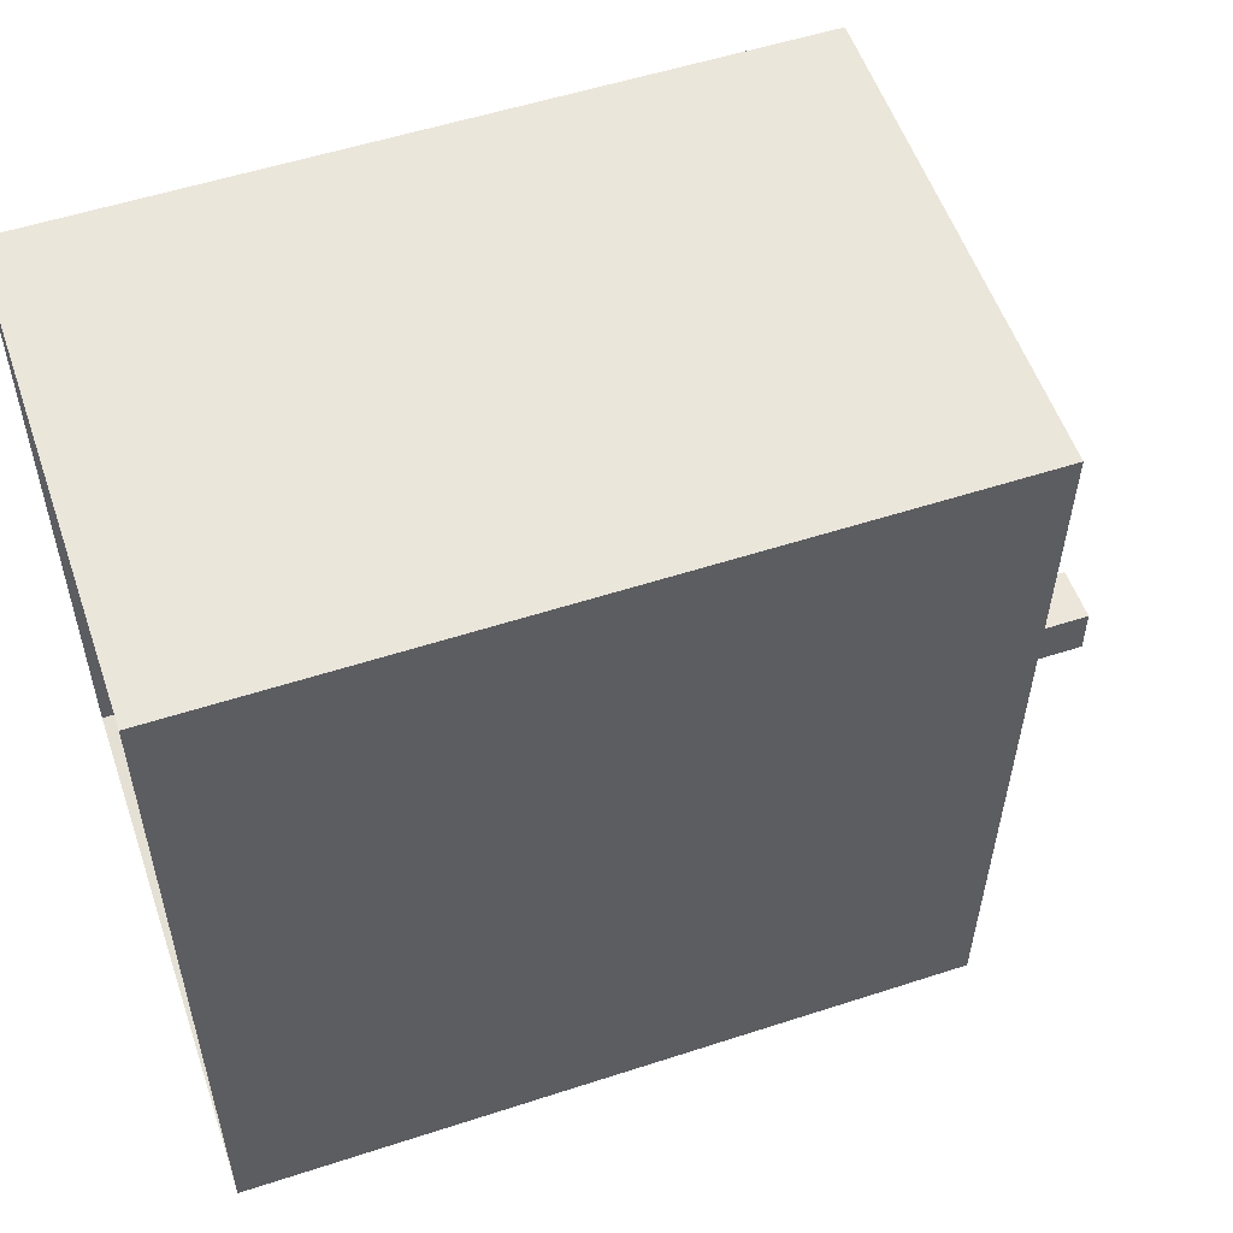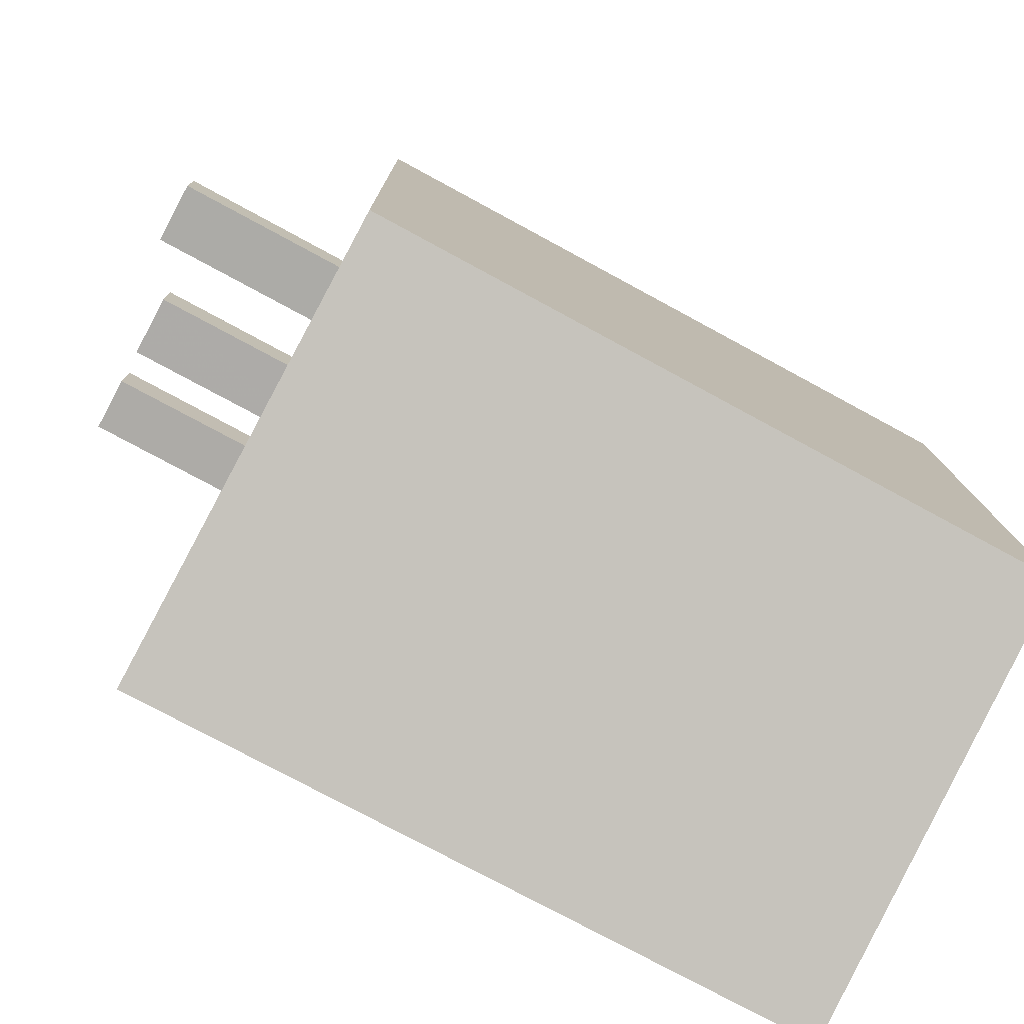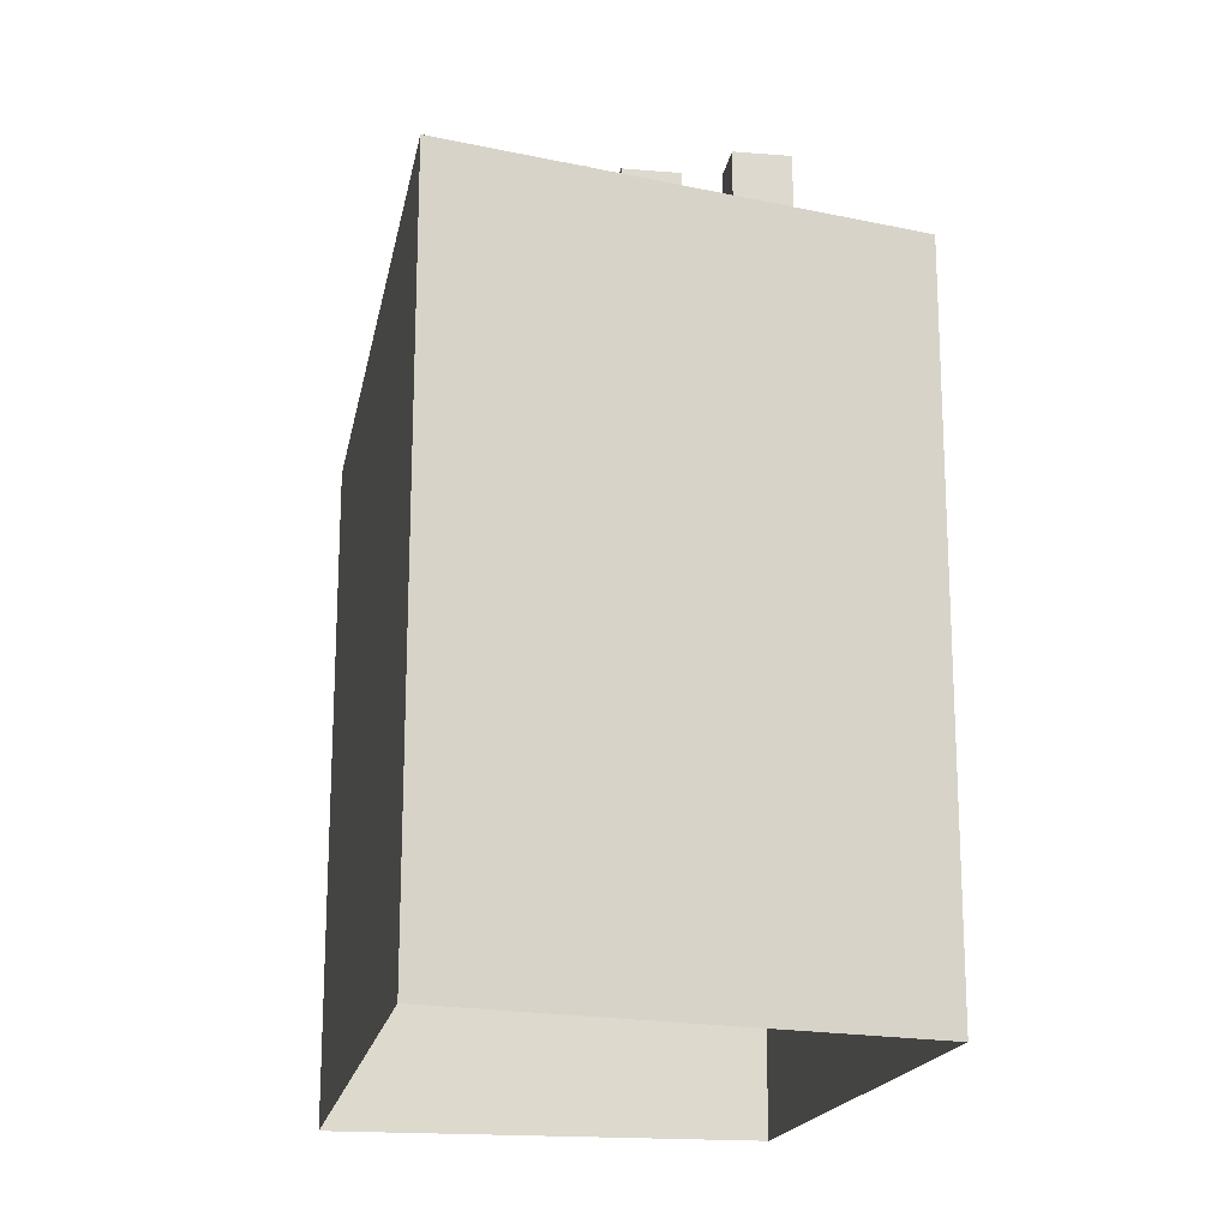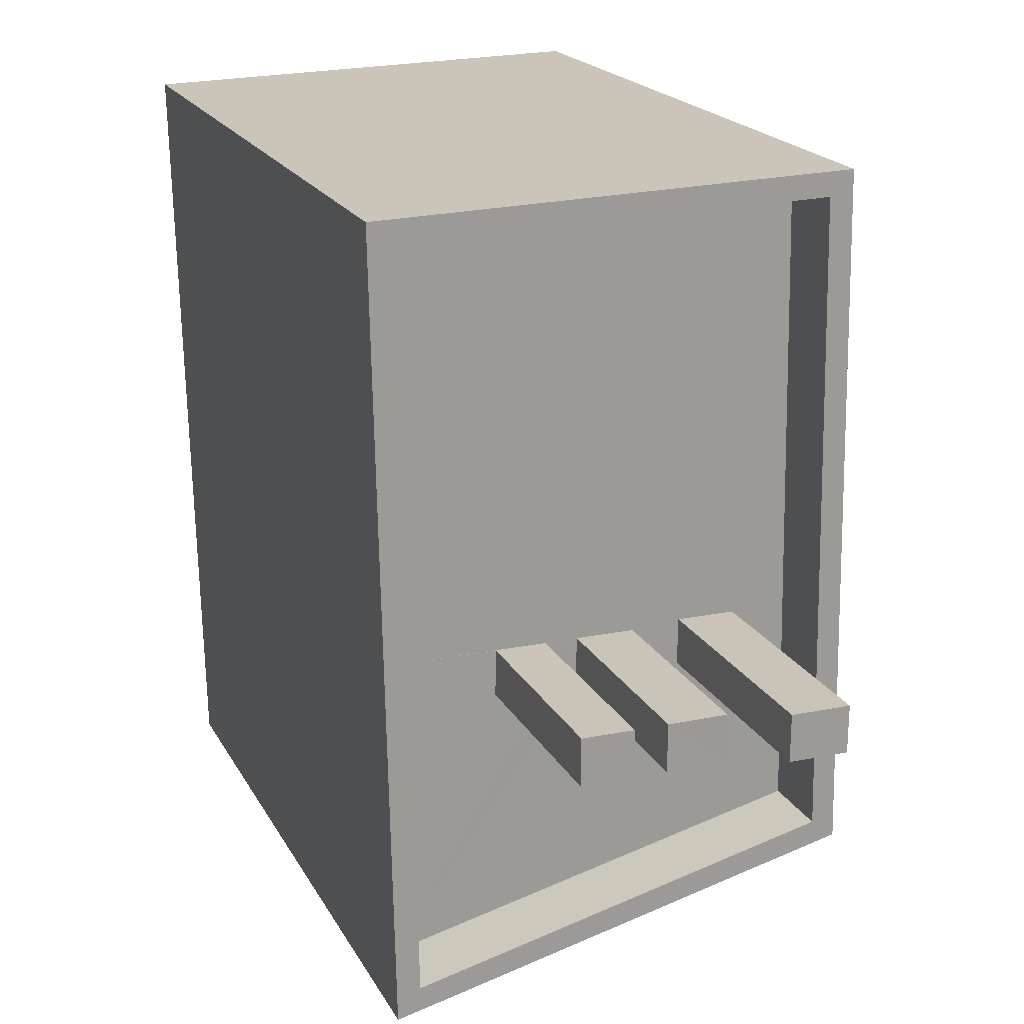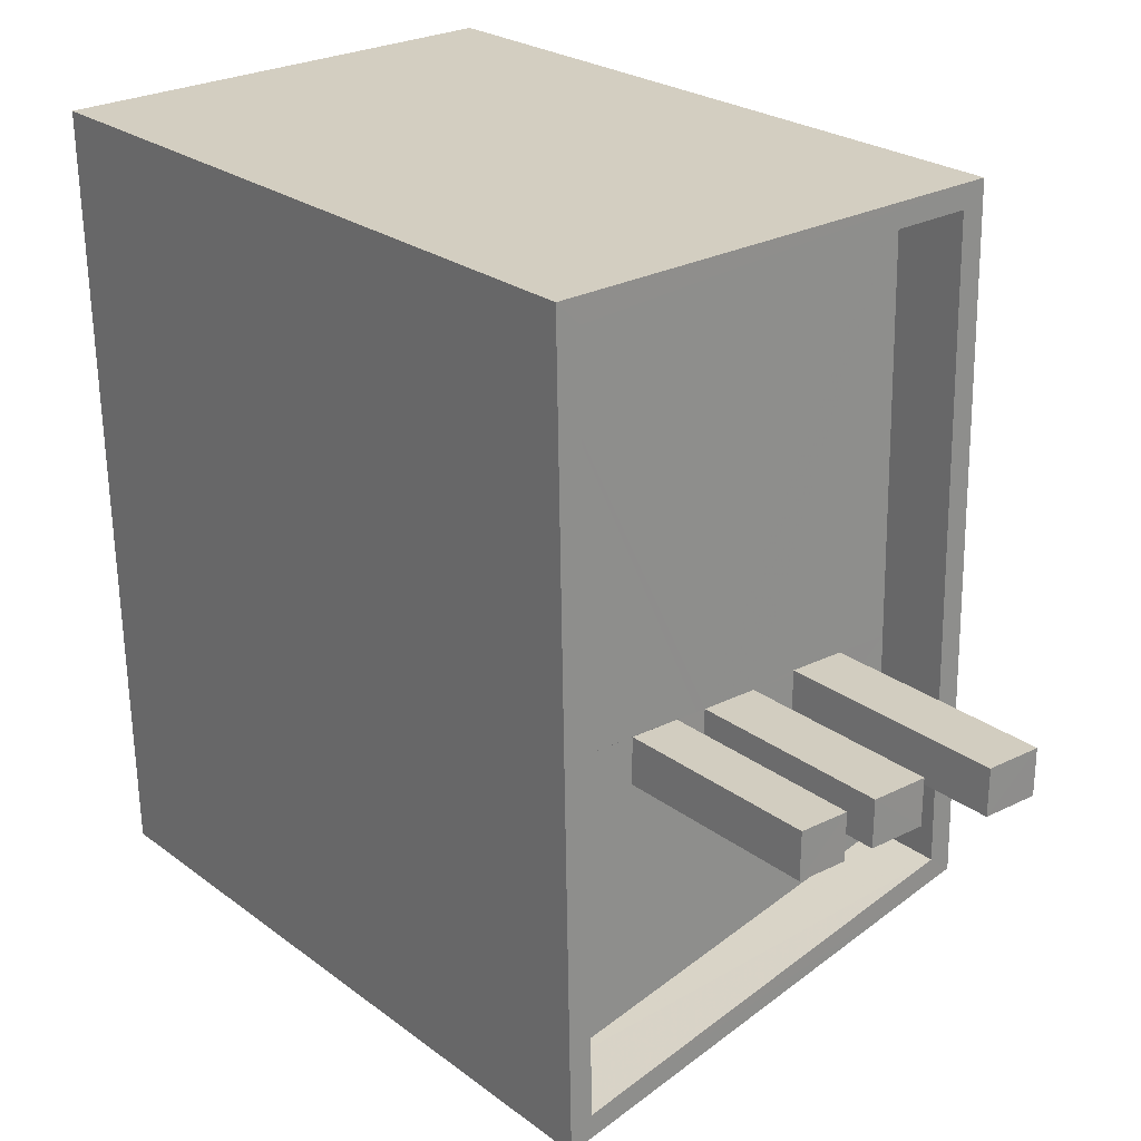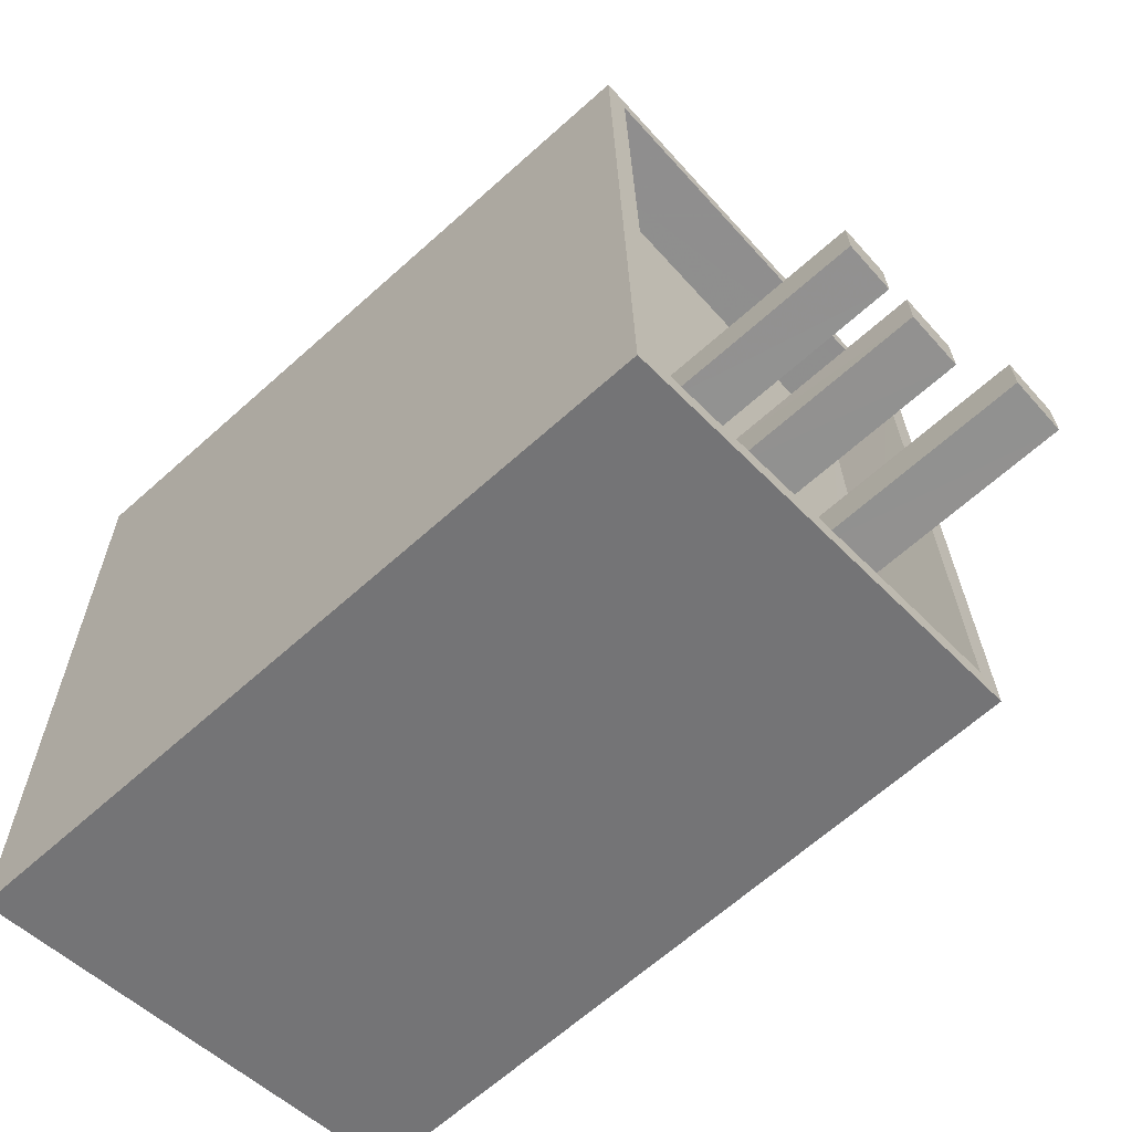
<metadata>
{"format":"obj","ext":"obj","renderer":"f3d","projection":"perspective","resolution":1024,"background":"white","views":[{"elev":54.5,"azim":-109.0,"up":"+Y"},{"elev":-76.8,"azim":61.6,"up":"+Y"},{"elev":-18.0,"azim":-9.2,"up":"+Z"},{"elev":20.1,"azim":-21.4,"up":"+Y"},{"elev":24.6,"azim":-39.5,"up":"+Y"},{"elev":-65.8,"azim":-48.0,"up":"+Y"}]}
</metadata>
<code>
v -9129 -3.748e+04 21.36
v -9136 -3.747e+04 21.36
v -9129 -3.747e+04 21.36
v -9136 -3.748e+04 21.36
v -9131 -3.748e+04 34.39
v -9130 -3.748e+04 34.39
v -9130 -3.748e+04 34.39
v -9131 -3.748e+04 34.39
v -9129 -3.748e+04 30.84
v -9129 -3.748e+04 30.84
v -9130 -3.748e+04 30.84
v -9130 -3.748e+04 30.84
v -9133 -3.748e+04 30.84
v -9136 -3.748e+04 30.85
v -9136 -3.748e+04 30.85
v -9134 -3.748e+04 30.85
v -9134 -3.748e+04 30.85
v -9133 -3.748e+04 30.84
v -9133 -3.748e+04 30.84
v -9133 -3.748e+04 30.84
v -9133 -3.748e+04 30.84
v -9132 -3.748e+04 30.84
v -9132 -3.748e+04 30.84
v -9131 -3.748e+04 30.84
v -9131 -3.748e+04 30.84
v -9136 -3.748e+04 30.85
v -9130 -3.747e+04 30.84
v -9136 -3.747e+04 30.85
v -9131 -3.748e+04 30.84
v -9130 -3.747e+04 31.94
v -9129 -3.748e+04 31.94
v -9129 -3.747e+04 31.94
v -9129 -3.748e+04 31.94
v -9136 -3.747e+04 31.95
v -9136 -3.748e+04 31.95
v -9136 -3.748e+04 31.95
v -9136 -3.747e+04 31.95
v -9133 -3.748e+04 33.96
v -9134 -3.748e+04 33.97
v -9133 -3.748e+04 33.96
v -9134 -3.748e+04 33.97
v -9133 -3.748e+04 33.96
v -9133 -3.748e+04 33.96
v -9132 -3.748e+04 33.96
v -9132 -3.748e+04 33.96
f 1 2 3
f 1 4 2
f 5 6 7
f 8 5 7
f 9 10 11
f 10 12 11
f 13 14 9
f 15 14 16
f 17 15 16
f 18 19 20
f 16 14 20
f 21 18 13
f 22 23 24
f 25 22 24
f 9 23 13
f 24 9 11
f 13 20 14
f 18 20 13
f 24 23 9
f 26 15 17
f 18 26 19
f 26 17 19
f 10 27 12
f 27 28 21
f 25 29 22
f 28 26 18
f 12 27 29
f 22 27 21
f 21 28 18
f 29 27 22
f 30 31 32
f 30 33 31
f 30 32 34
f 35 36 31
f 32 37 34
f 33 35 31
f 37 36 35
f 34 37 35
f 38 39 40
f 38 41 39
f 42 43 44
f 45 42 44
f 12 7 6
f 11 12 6
f 24 11 6
f 5 24 6
f 24 5 25
f 5 8 25
f 8 29 25
f 7 29 8
f 7 12 29
f 30 28 27
f 30 34 28
f 9 33 10
f 10 30 27
f 10 33 30
f 33 9 14
f 35 33 14
f 28 34 26
f 15 26 35
f 15 35 14
f 26 34 35
f 31 1 3
f 32 31 3
f 31 4 1
f 31 36 4
f 36 2 4
f 36 37 2
f 32 3 2
f 37 32 2
f 19 40 20
f 19 38 40
f 40 39 16
f 20 40 16
f 39 41 17
f 16 39 17
f 17 38 19
f 17 41 38
f 22 44 23
f 22 45 44
f 44 43 13
f 23 44 13
f 43 42 21
f 13 43 21
f 21 45 22
f 21 42 45

</code>
